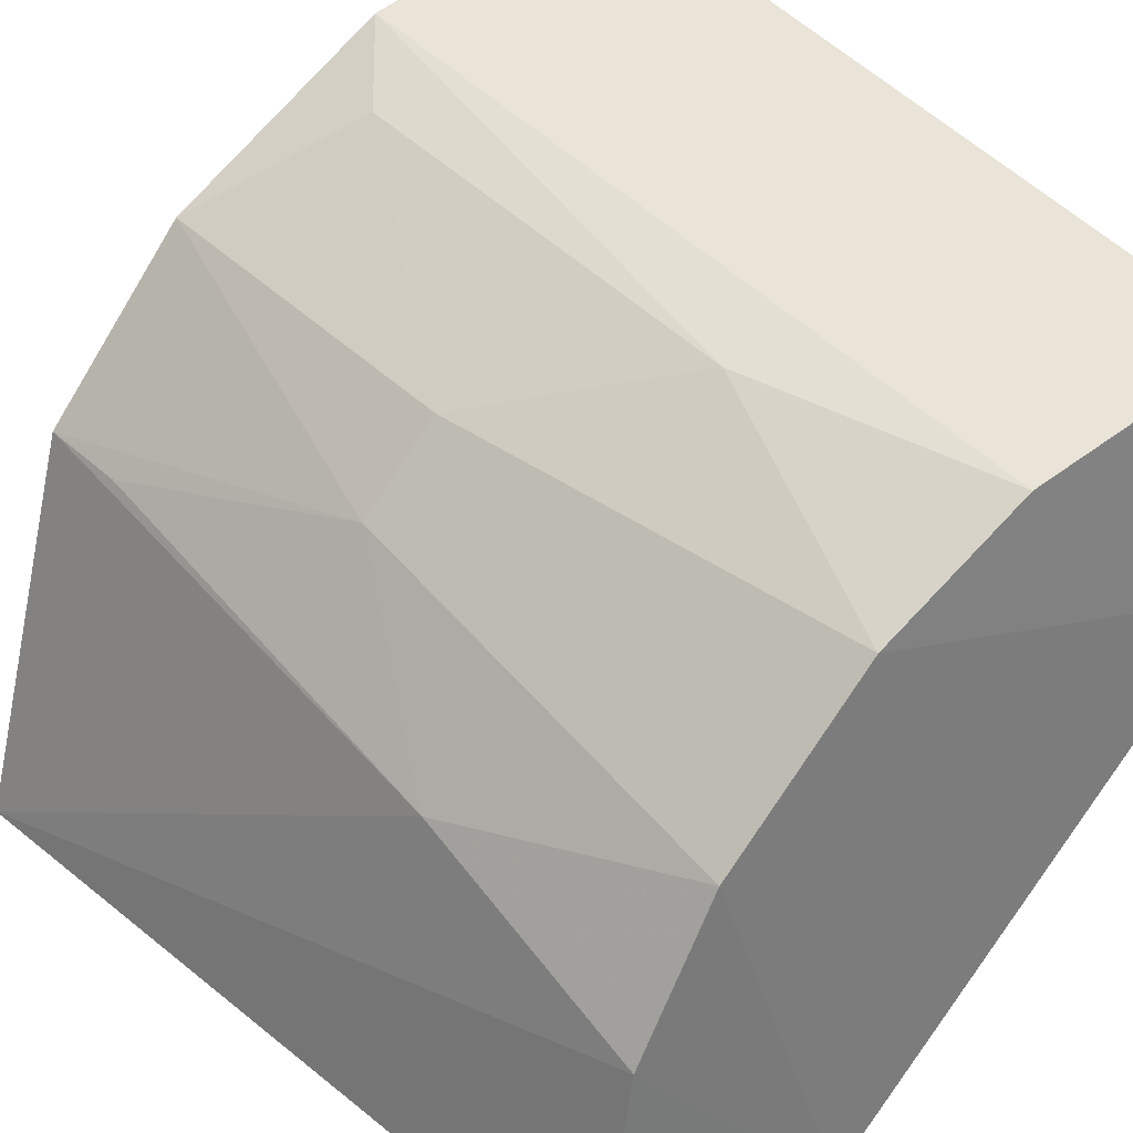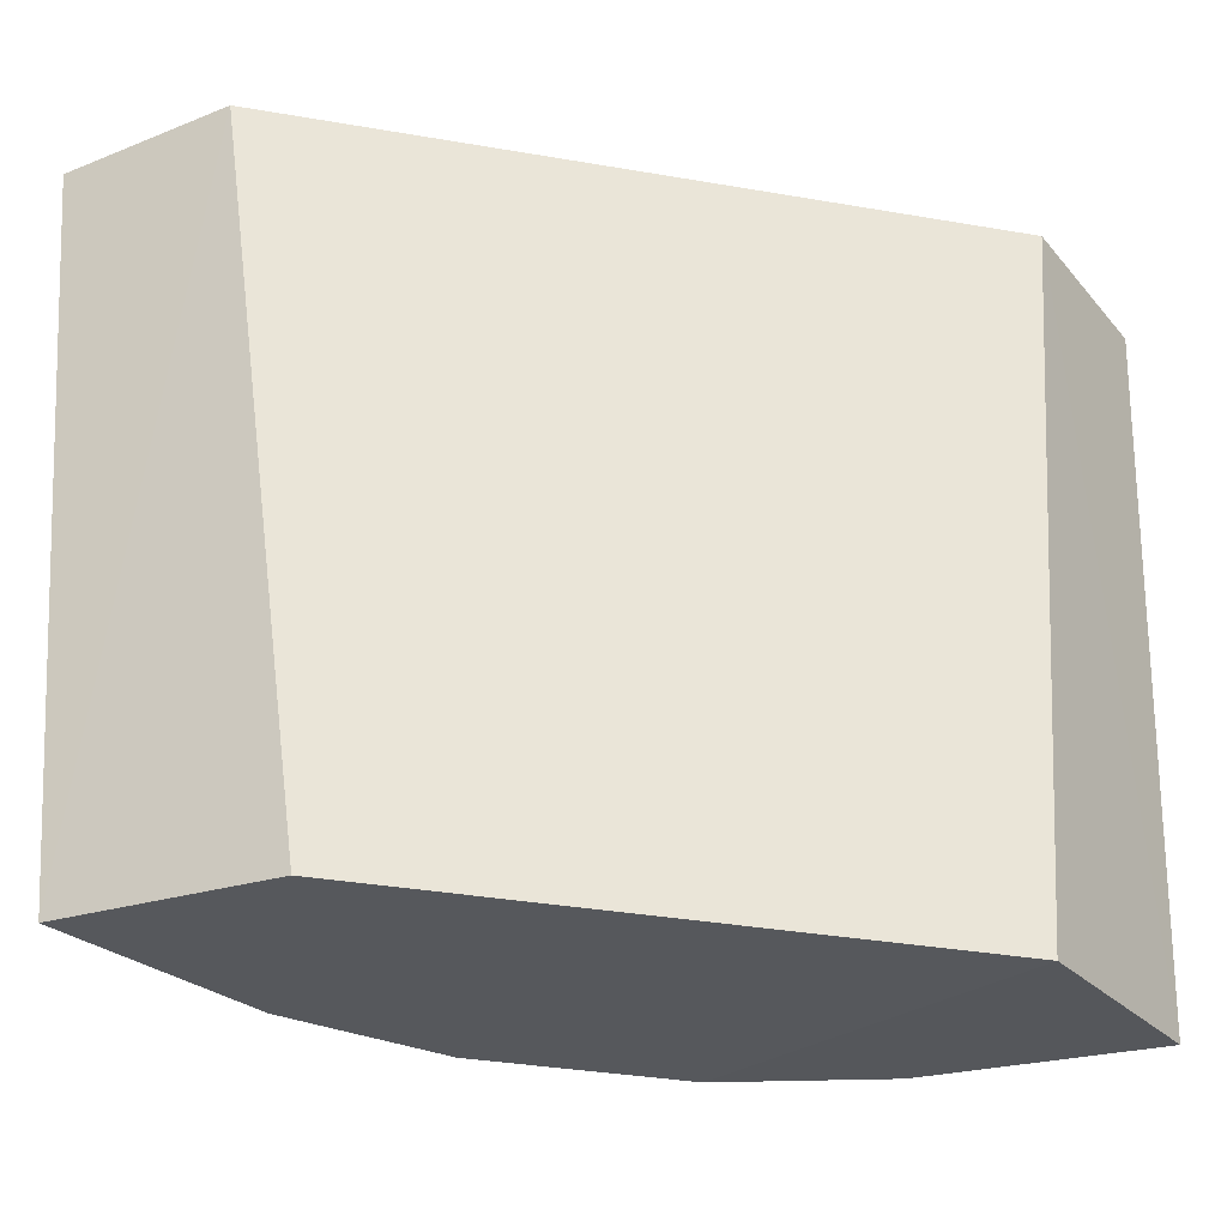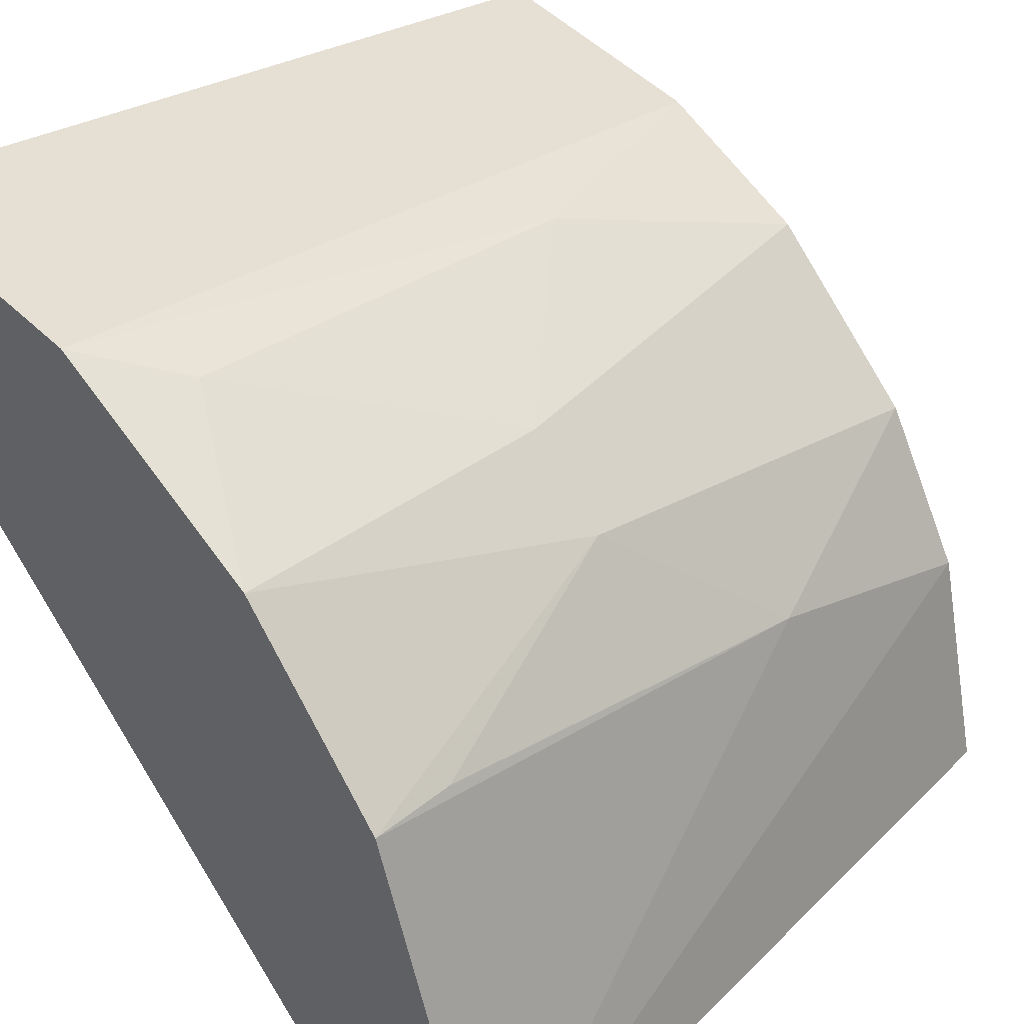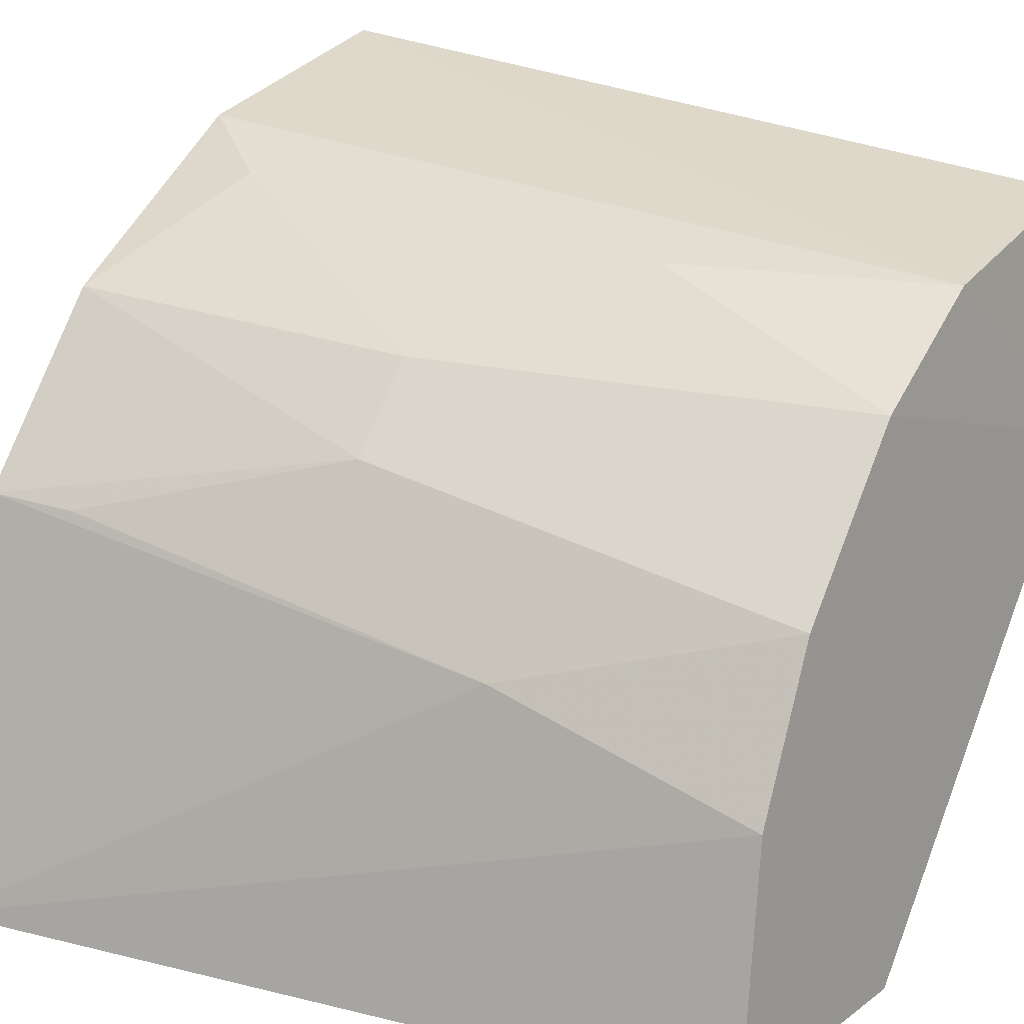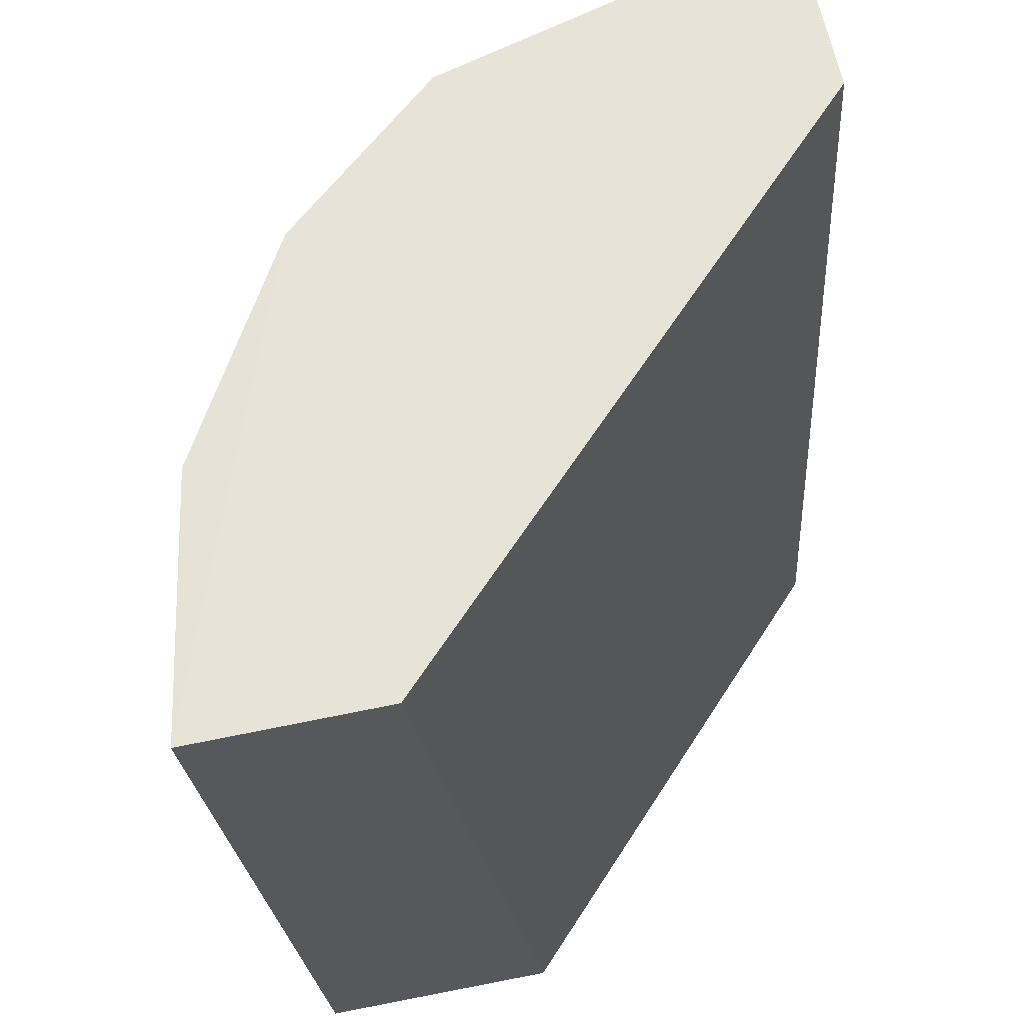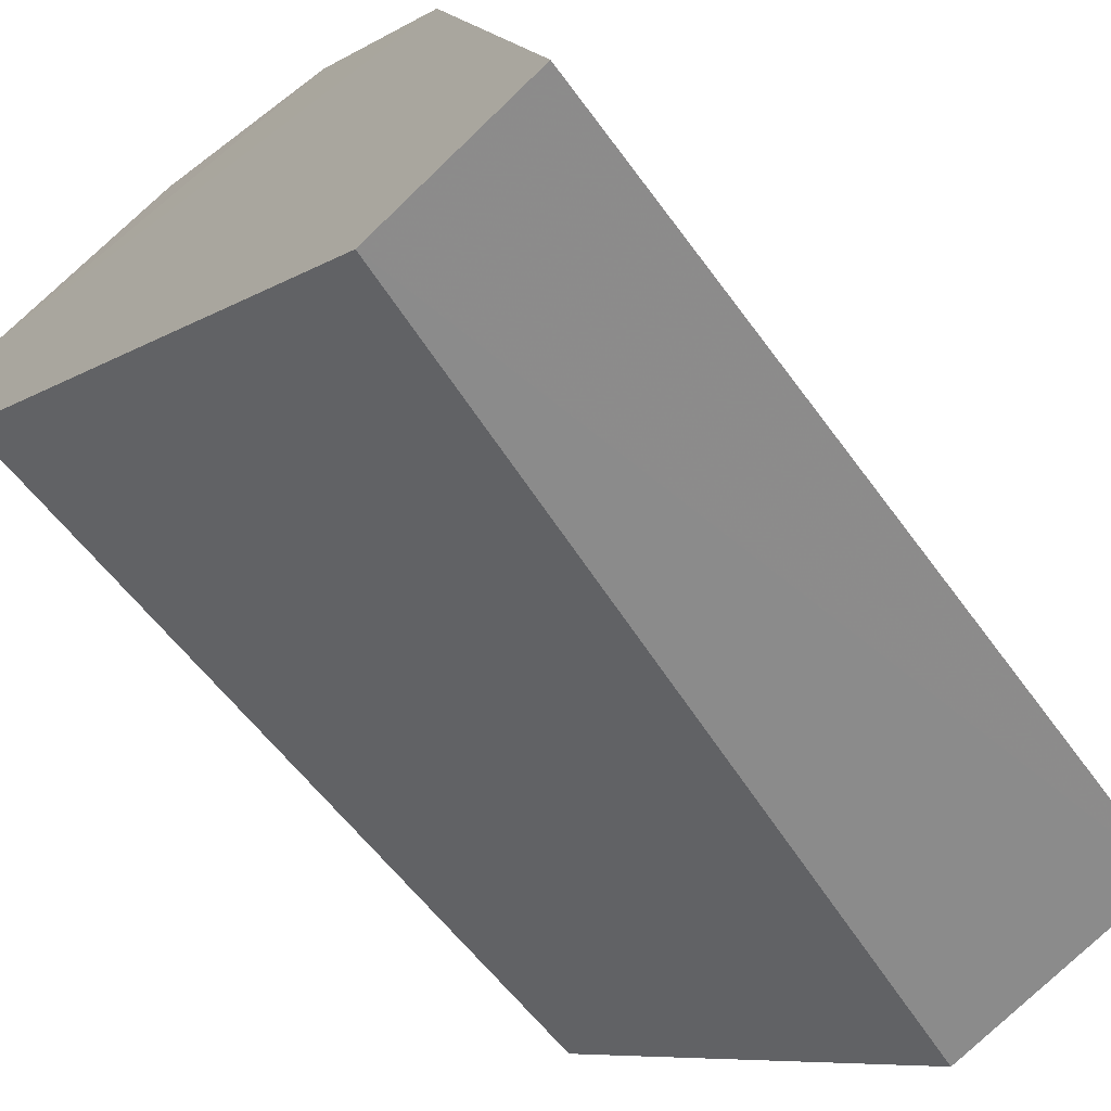
<metadata>
{"format":"obj","ext":"obj","renderer":"f3d","projection":"perspective","resolution":1024,"background":"white","views":[{"elev":38.2,"azim":141.5,"up":"+Y"},{"elev":-33.8,"azim":-58.3,"up":"+Z"},{"elev":35.5,"azim":44.1,"up":"+Y"},{"elev":19.2,"azim":121.0,"up":"+Y"},{"elev":61.8,"azim":-102.6,"up":"+Z"},{"elev":-64.3,"azim":42.5,"up":"+Y"}]}
</metadata>
<code>
v 0.01973 0.02294 0.1543
v 0.03023 0.0005974 0.154
v 0.02503 0.0097 0.1221
v 0.0005129 0.02679 0.1218
v 0.0006753 0.02246 0.1536
v 0.01721 0.0006351 0.1207
v 0.01574 0.02175 0.1221
v 0.02558 0.01618 0.1544
v 0.0005975 0.03023 0.154
v 0.02679 0.0005129 0.1218
v 0.0006367 0.01721 0.1207
v 0.02246 0.0006726 0.1536
v 0.02175 0.01574 0.1221
v 0.02518 0.01287 0.1327
v 0.01093 0.0282 0.1541
v 0.0097 0.02503 0.1221
v 0.02202 0.01893 0.14
v 0.01287 0.02518 0.1327
v 0.01893 0.02202 0.14
v 0.02534 0.01602 0.1508
v 0.01363 0.02669 0.1506
f 9 4 5
f 9 8 1
f 9 2 8
f 10 6 3
f 10 3 2
f 11 5 4
f 12 11 6
f 12 5 11
f 12 9 5
f 12 2 9
f 12 10 2
f 12 6 10
f 13 3 6
f 13 11 7
f 13 6 11
f 14 8 2
f 14 2 3
f 14 3 13
f 15 9 1
f 16 11 4
f 16 7 11
f 16 4 9
f 16 9 15
f 17 13 7
f 17 1 8
f 17 14 13
f 18 16 15
f 18 7 16
f 19 17 7
f 19 1 17
f 19 7 18
f 20 17 8
f 20 8 14
f 20 14 17
f 21 18 15
f 21 15 1
f 21 19 18
f 21 1 19

</code>
